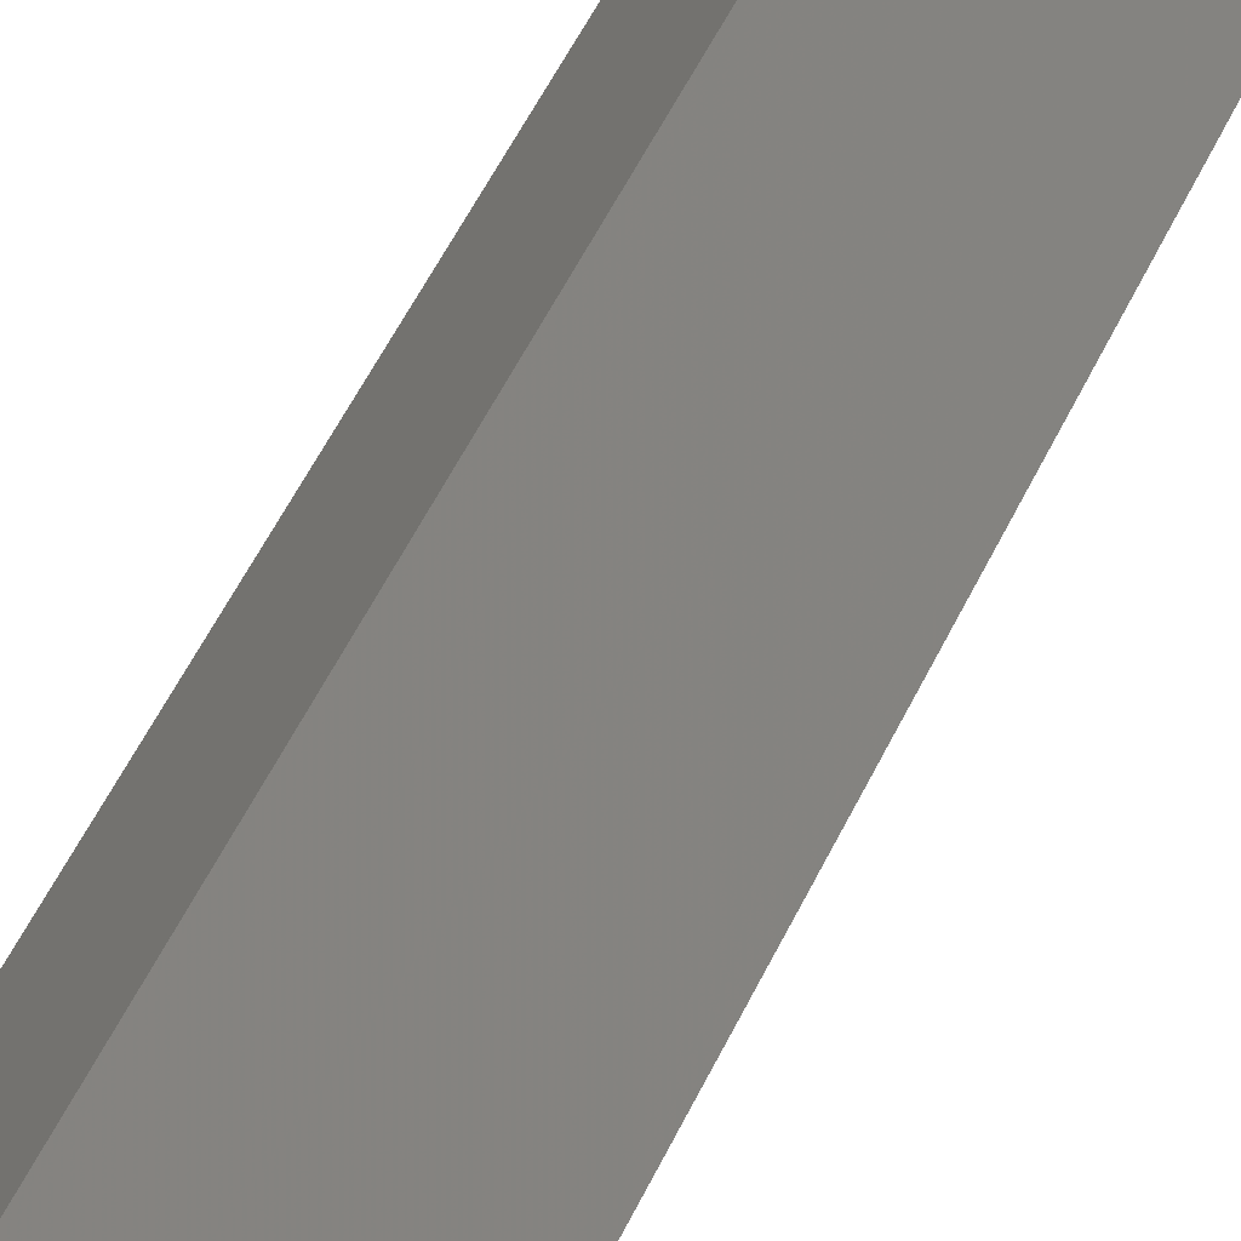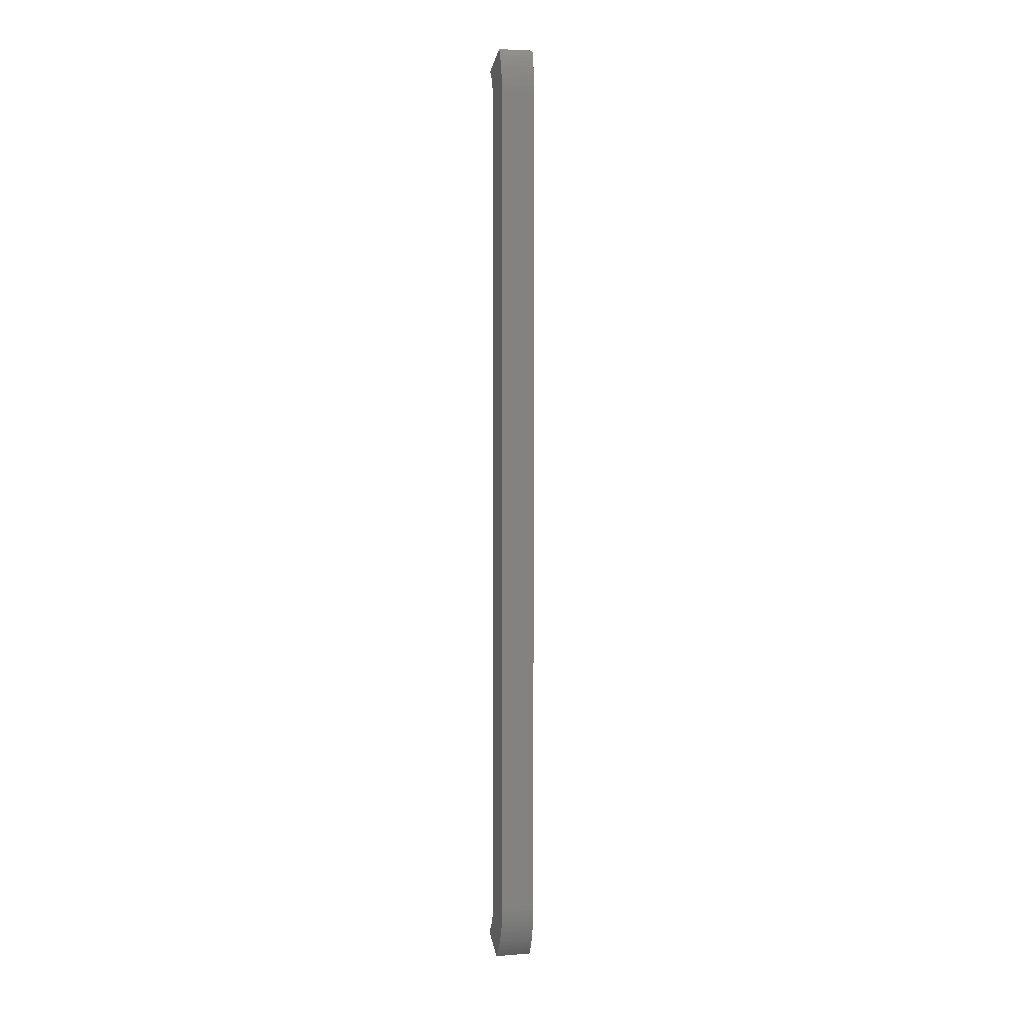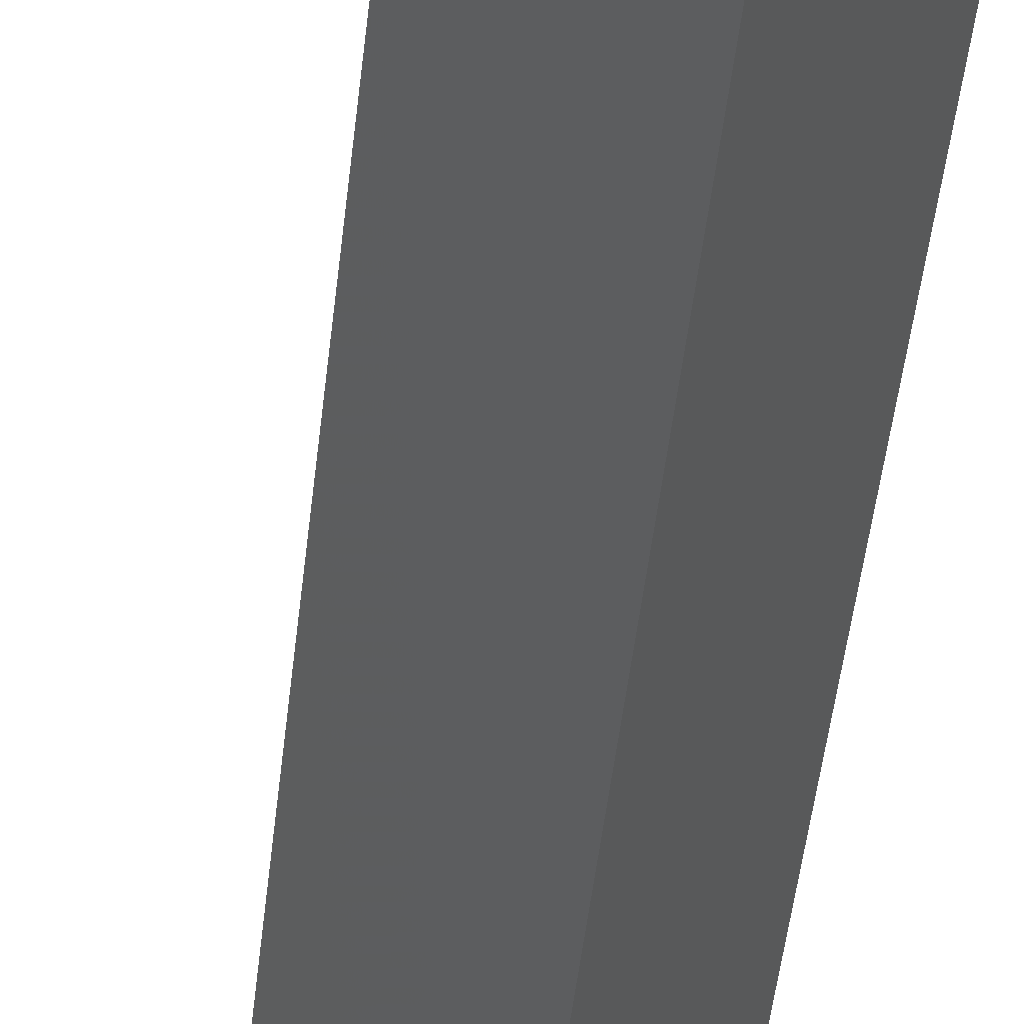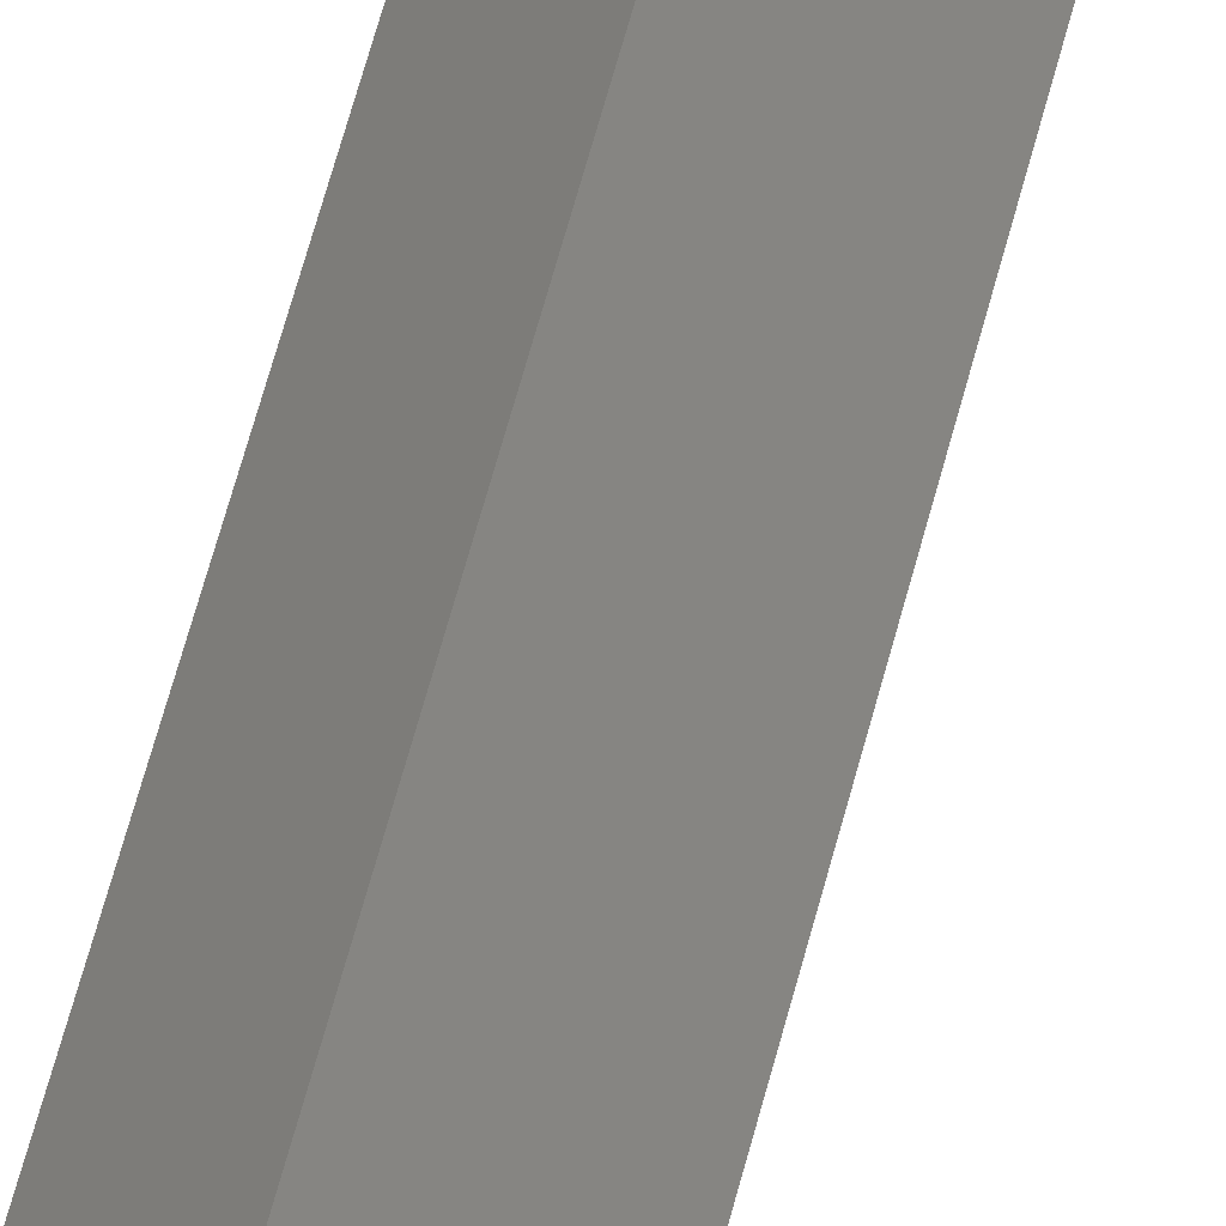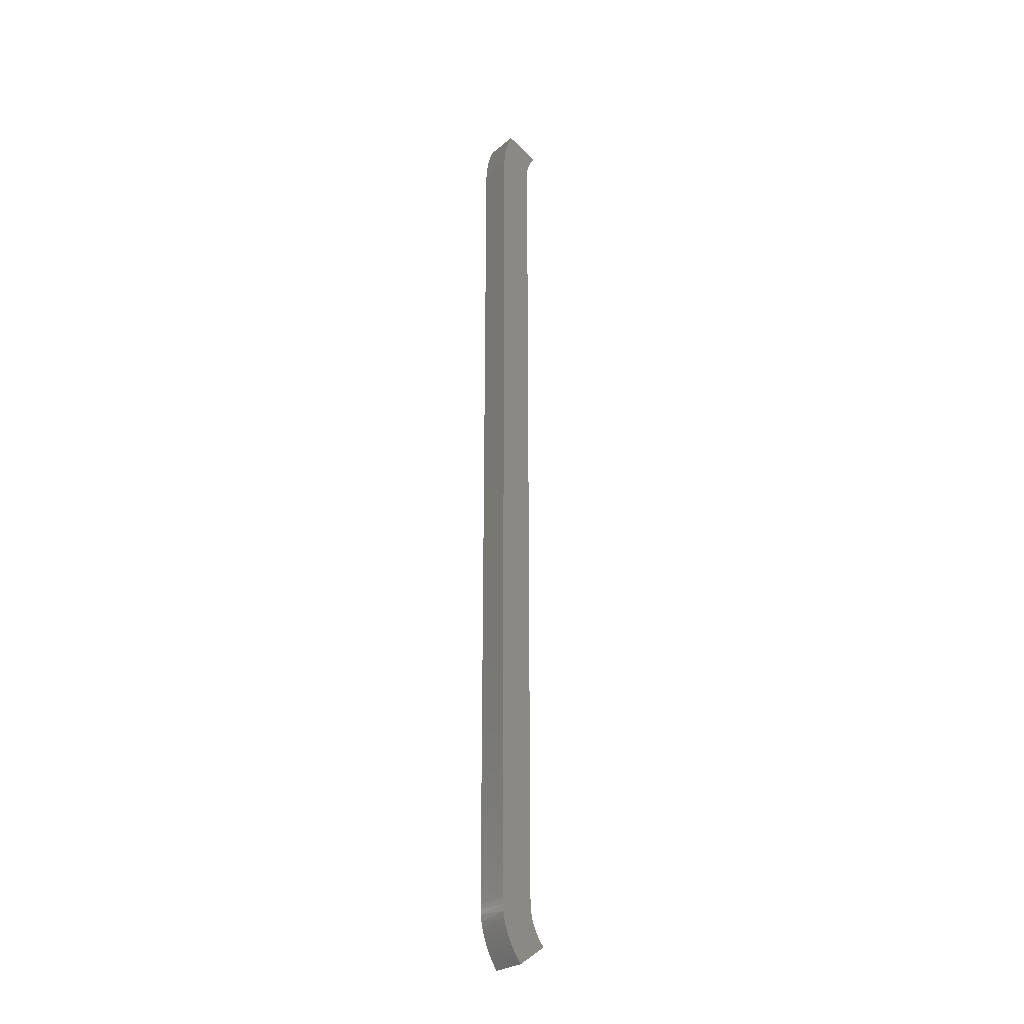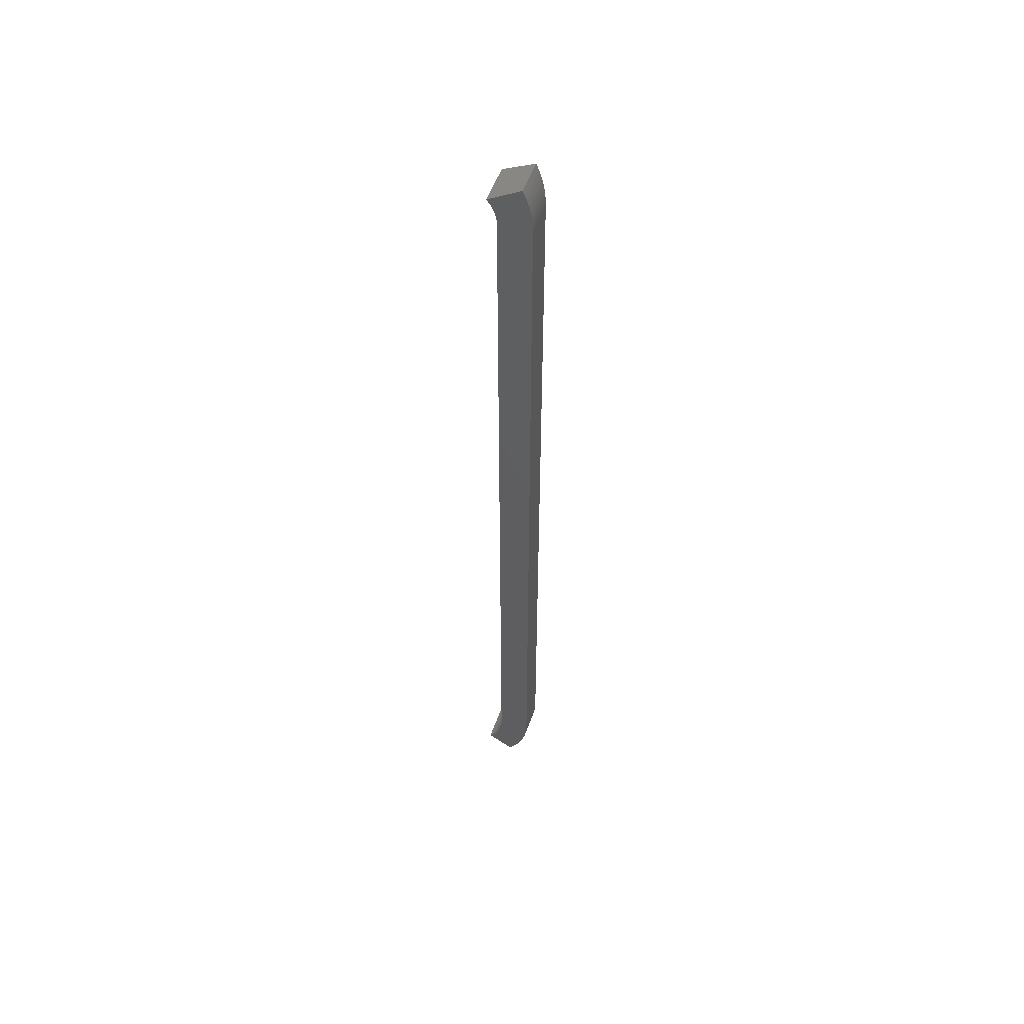
<metadata>
{"format":"stl","ext":"stl","renderer":"f3d","projection":"perspective","resolution":1024,"background":"white","views":[{"elev":20.4,"azim":11.4,"up":"+Y"},{"elev":4.4,"azim":-62.7,"up":"+Z"},{"elev":-15.8,"azim":177.7,"up":"+Y"},{"elev":44.1,"azim":11.6,"up":"+Y"},{"elev":-26.8,"azim":3.0,"up":"+Z"},{"elev":53.5,"azim":-119.4,"up":"+Z"}]}
</metadata>
<code>
# stl→obj: 76 verts, 148 faces
v 201.9 201.3 947.7
v 181.1 180.5 940.1
v 200.9 200.3 952.4
v 180 179.4 945.9
v 179.1 178.5 951.8
v 200.2 199.6 957.2
v 178.5 178 957.7
v 178.3 177.7 962.3
v 199.8 199.2 962
v 178.2 177.6 966.9
v 199.6 199 966.9
v 178.2 177.6 1774
v 199.6 199 1774
v 178.3 177.8 1780
v 199.7 199.2 1778
v 178.8 178.2 1786
v 200.1 199.6 1781
v 179.5 178.9 1793
v 200.8 200.2 1785
v 201.8 201.2 1789
v 180.5 179.9 1799
v 181.7 181.1 1805
v 202.8 202.3 1792
v 192.1 191.5 910.7
v 190.4 189.8 914
v 207.9 207.3 931.5
v 183 182.4 1810
v 204.3 203.7 1795
v 184.4 183.9 1815
v 209.5 208.9 928.5
v 205.8 205.2 1798
v 188 187.4 918.9
v 206.4 205.8 934.5
v 186.1 185.5 923.6
v 184.2 183.6 928.9
v 204.6 204 938.7
v 182.5 181.9 934.4
v 203.1 202.5 943.2
v 199.4 153.5 966.9
v 199.4 153.5 1774
v 223.4 171.9 1774
v 199.5 153.6 1779
v 223.6 172 1778
v 224 172.4 1782
v 199.9 153.9 1785
v 214.9 165.4 910.7
v 234.5 180.4 928.5
v 232.1 178.6 932.4
v 213.1 164 914
v 200.6 154.4 1791
v 224.8 173 1785
v 230.2 177.1 936.1
v 211.1 162.5 917.5
v 225.9 173.8 1789
v 201.6 155.2 1798
v 203 156.3 1804
v 228.3 175.7 940.4
v 209.3 161.1 921.2
v 227.1 174.8 1792
v 228.6 175.9 1795
v 204.5 157.4 1809
v 230.3 177.2 1798
v 206.4 158.9 1815
v 207 159.3 926.4
v 226.8 174.5 944.9
v 205 157.8 931.9
v 225.5 173.5 949.5
v 203.3 156.5 937.5
v 224.5 172.8 954.2
v 201.9 155.4 943.2
v 223.8 172.2 959
v 200.8 154.6 949.1
v 200 154 955
v 223.5 172 963
v 199.5 153.6 960.9
v 223.4 171.9 966.9
f 1 2 3
f 4 5 6
f 5 7 6
f 3 4 6
f 7 8 9
f 6 7 9
f 8 10 11
f 9 8 11
f 10 12 13
f 11 10 13
f 12 14 15
f 13 12 15
f 14 16 17
f 15 14 17
f 16 18 19
f 17 16 19
f 19 18 20
f 18 21 20
f 21 22 23
f 24 25 26
f 22 27 23
f 20 21 23
f 23 27 28
f 27 29 28
f 30 24 26
f 28 29 31
f 25 32 33
f 32 34 33
f 26 25 33
f 34 35 36
f 33 34 36
f 35 37 38
f 36 35 38
f 37 2 1
f 38 37 1
f 2 4 3
f 10 39 40
f 12 10 40
f 40 41 42
f 43 44 45
f 46 47 48
f 42 43 45
f 46 48 49
f 45 44 50
f 44 51 50
f 48 52 53
f 49 48 53
f 51 54 55
f 50 51 55
f 55 54 56
f 52 57 58
f 54 59 56
f 53 52 58
f 59 60 61
f 56 59 61
f 60 62 63
f 61 60 63
f 58 57 64
f 57 65 66
f 64 57 66
f 65 67 68
f 66 65 68
f 67 69 70
f 68 67 70
f 69 71 72
f 70 69 72
f 72 71 73
f 71 74 75
f 73 71 75
f 74 76 39
f 75 74 39
f 39 76 41
f 39 41 40
f 41 43 42
f 25 49 53
f 32 53 58
f 32 25 53
f 34 58 64
f 34 32 58
f 35 64 66
f 35 34 64
f 37 66 68
f 37 35 66
f 2 68 70
f 2 37 68
f 4 70 72
f 4 2 70
f 5 72 73
f 5 4 72
f 7 73 75
f 7 5 73
f 8 75 39
f 8 7 75
f 10 8 39
f 25 24 46
f 25 46 49
f 24 30 46
f 30 47 46
f 47 30 26
f 48 47 26
f 52 48 33
f 48 26 33
f 57 52 36
f 52 33 36
f 65 57 38
f 57 36 38
f 67 65 1
f 65 38 1
f 69 67 3
f 67 1 3
f 71 69 6
f 69 3 6
f 74 71 9
f 71 6 9
f 76 74 11
f 74 9 11
f 11 13 76
f 13 41 76
f 41 13 15
f 43 41 15
f 44 43 17
f 43 15 17
f 51 44 19
f 44 17 19
f 54 51 20
f 51 19 20
f 59 54 23
f 54 20 23
f 60 59 28
f 59 23 28
f 28 31 62
f 28 62 60
f 31 29 63
f 31 63 62
f 12 40 42
f 14 42 45
f 14 12 42
f 16 45 50
f 16 14 45
f 18 50 55
f 18 16 50
f 21 55 56
f 21 18 55
f 22 56 61
f 22 21 56
f 27 61 63
f 27 22 61
f 29 27 63

</code>
